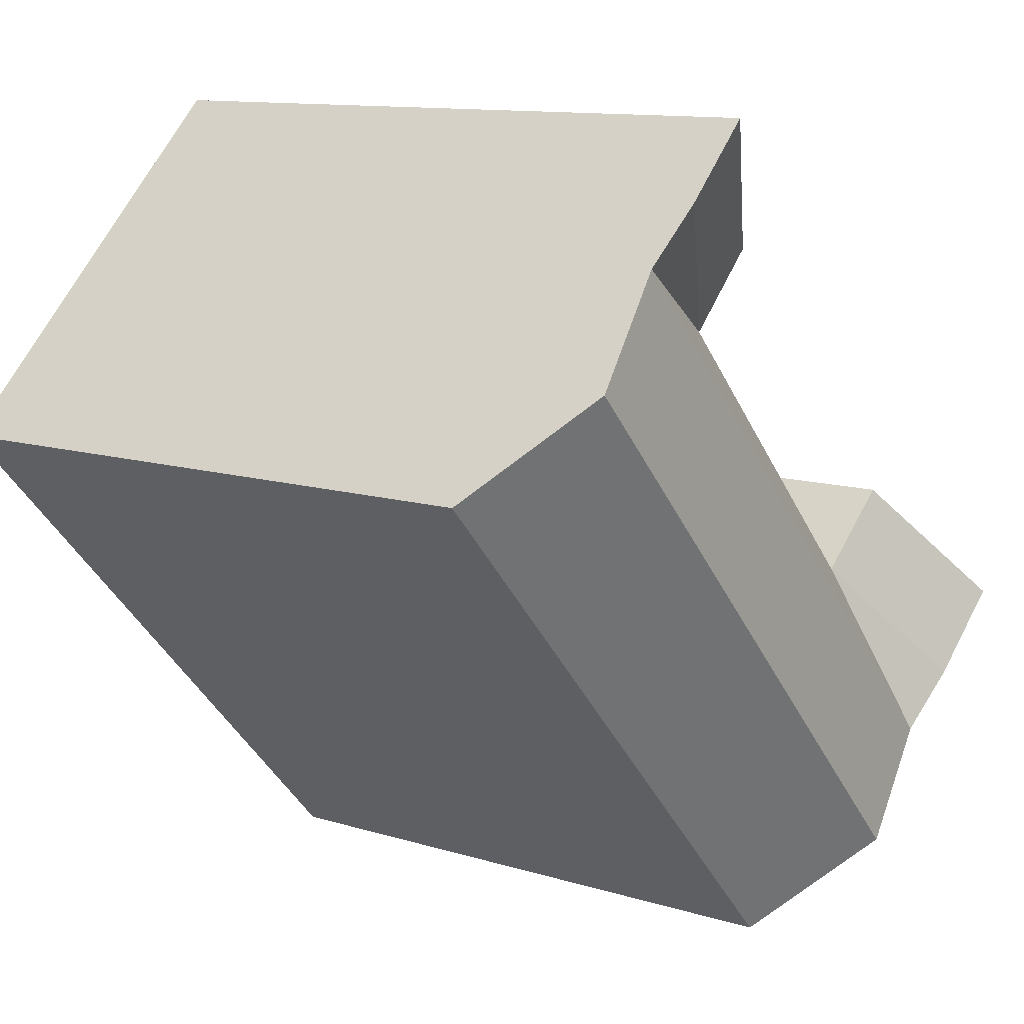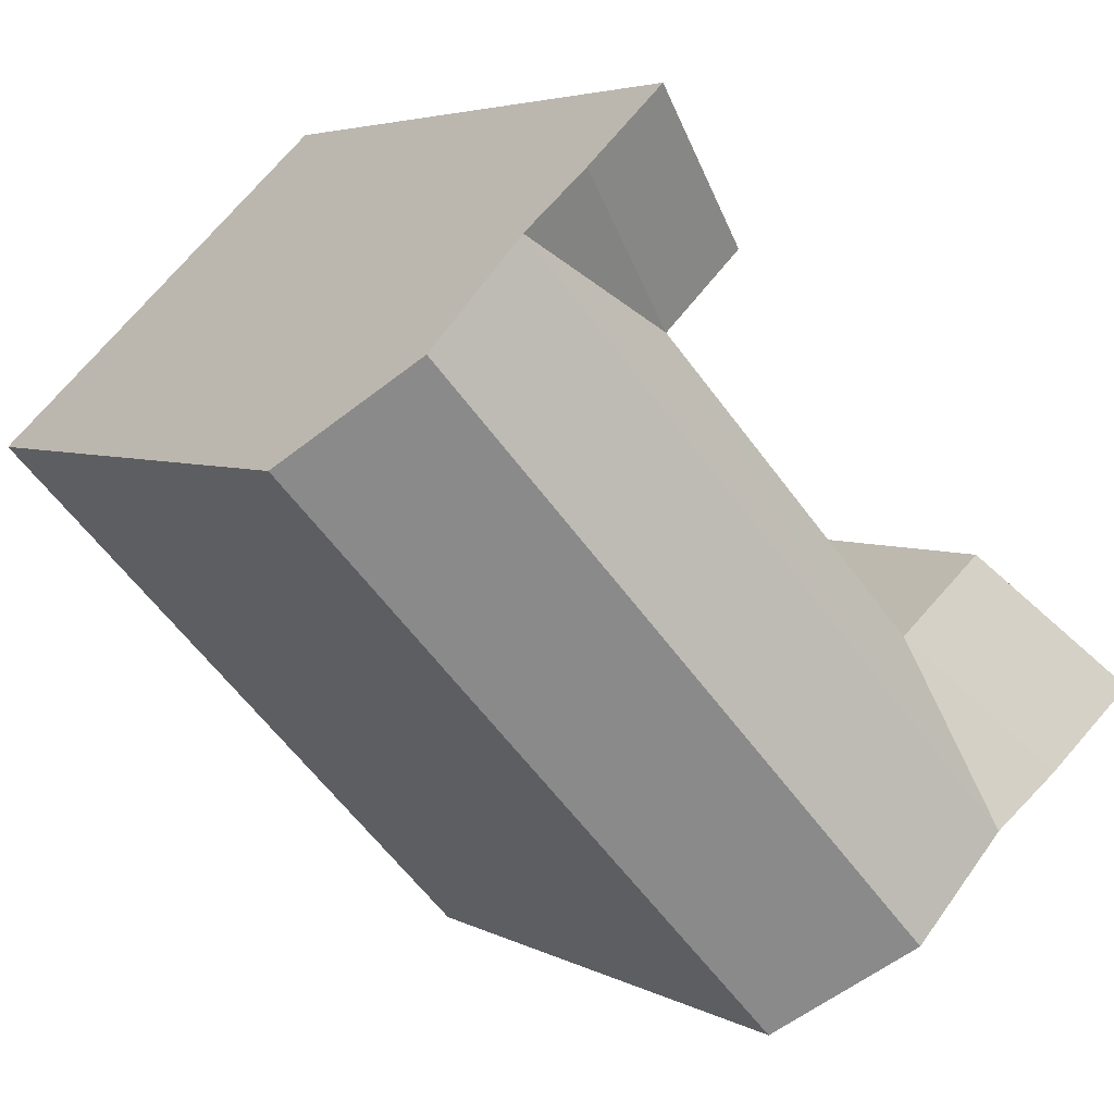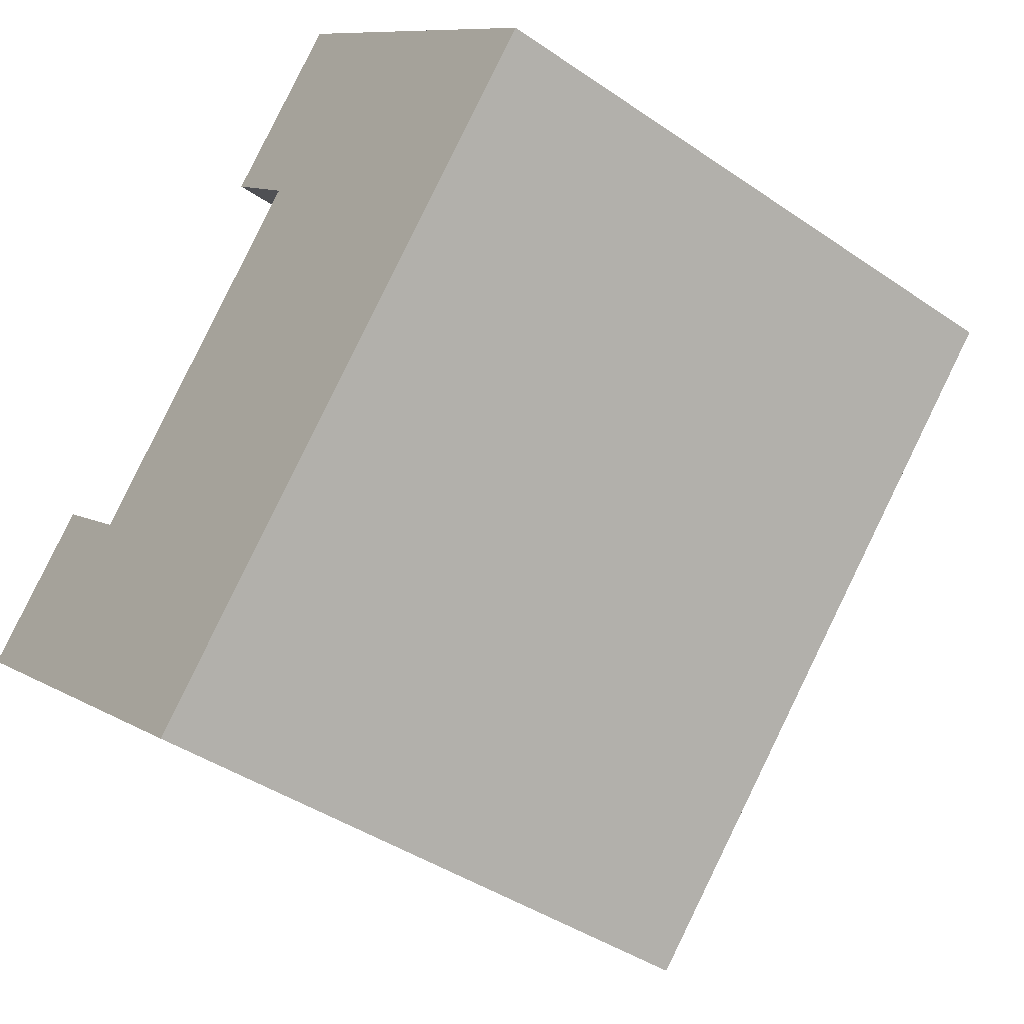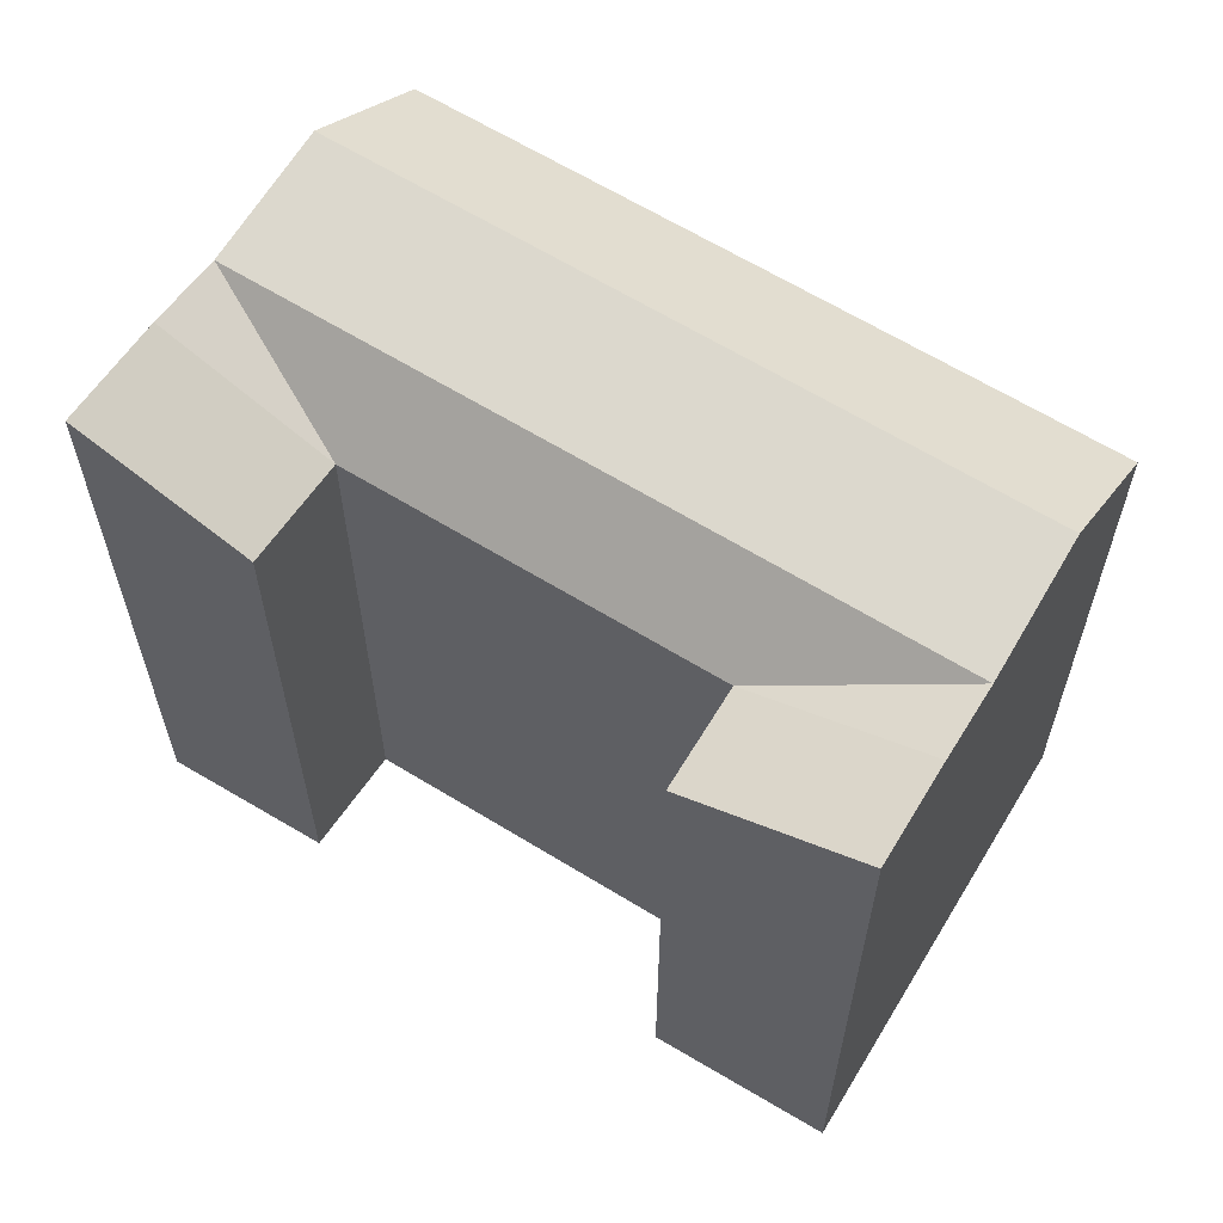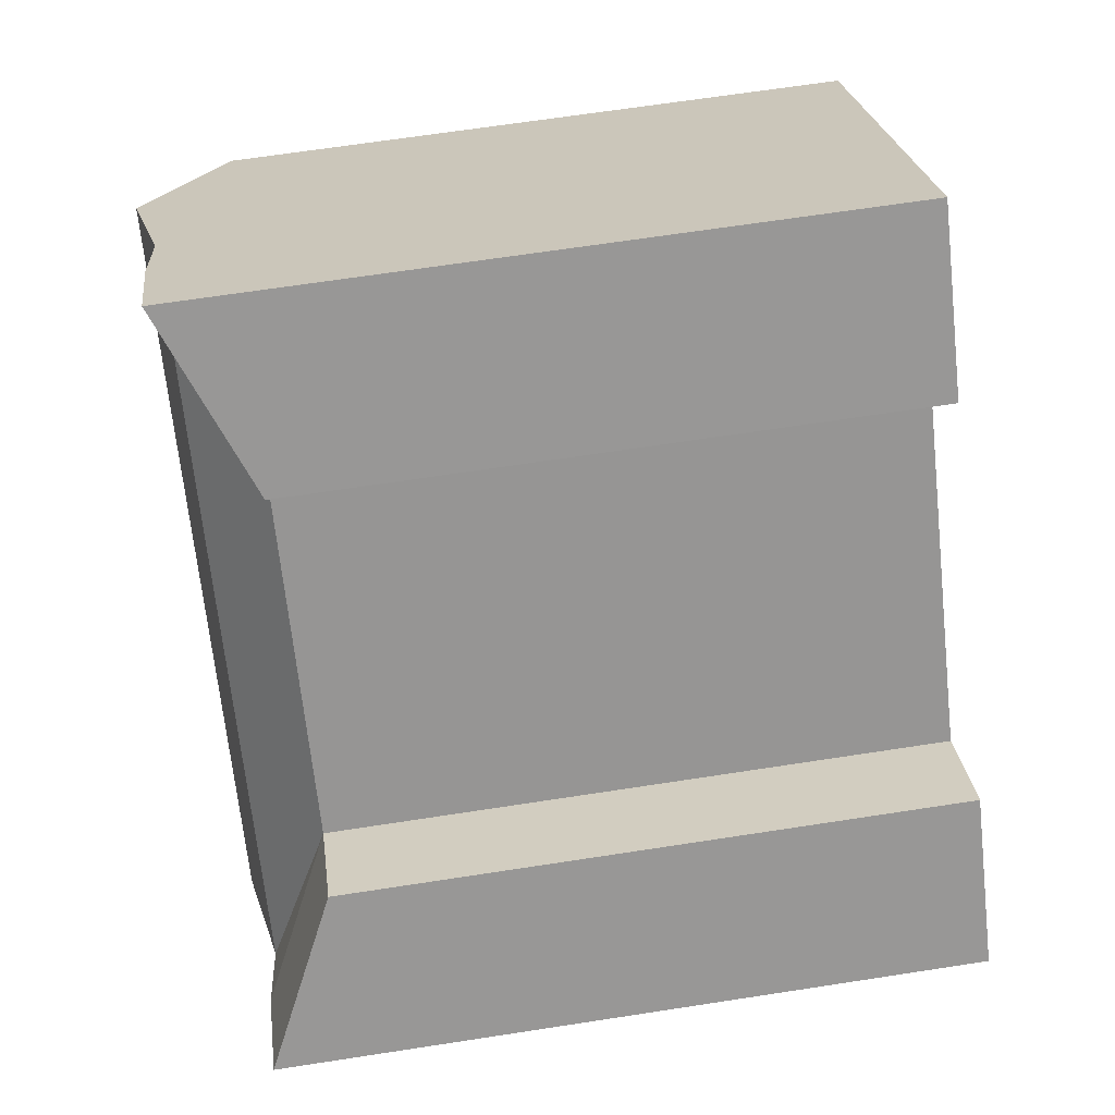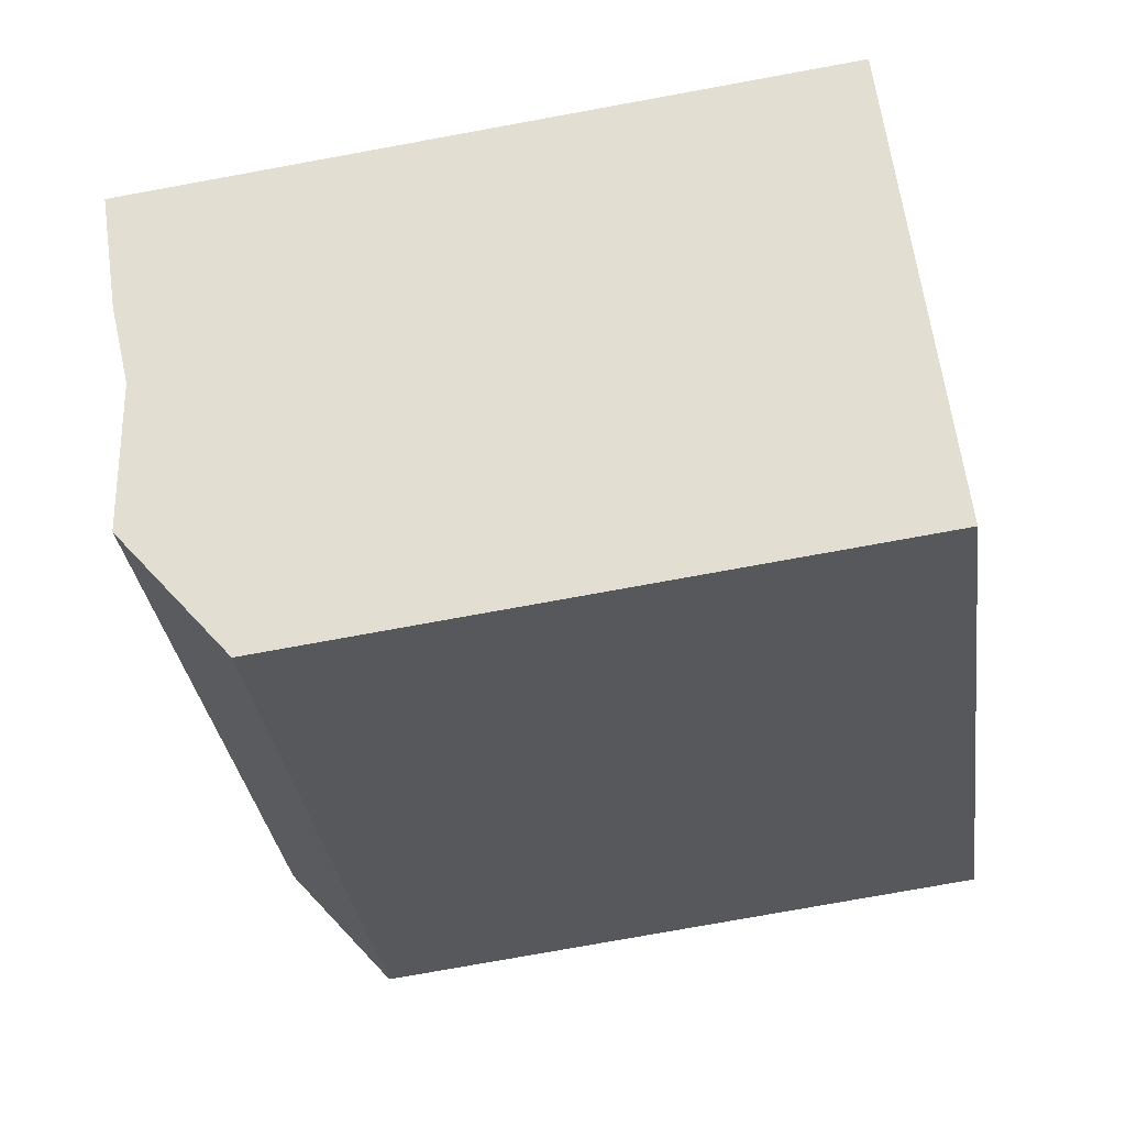
<metadata>
{"format":"obj","ext":"obj","renderer":"f3d","projection":"perspective","resolution":1024,"background":"white","views":[{"elev":11.4,"azim":127.2,"up":"+Z"},{"elev":4.4,"azim":149.1,"up":"+Z"},{"elev":-41.8,"azim":50.3,"up":"+Z"},{"elev":63.4,"azim":-14.8,"up":"+Y"},{"elev":66.6,"azim":-98.8,"up":"+Z"},{"elev":-76.6,"azim":-79.7,"up":"+Z"}]}
</metadata>
<code>
v  10.69 20.02 -2.623
v  10.21 17.44 -8.744
v  7.285 20.02 -6.238
v  13.62 17.44 -5.129
v  7.62 19.41 0.007789
v  4.213 19.41 -3.608
v  5.896 17.44 1.484
v  2.489 19.61 -2.132
v  17.13 19.61 13.4
v  18.75 19.41 11.82
v  13.47 17.44 9.523
v  15.1 19.41 7.941
v  21.65 20.02 9.009
v  17.99 20.02 5.131
v  24.41 17.44 6.324
v  20.76 17.44 2.445
v  3.461 17.44 3.569
v  0.0004185 19.61 -0.0006214
v  11.29 17.44 11.64
v  15 19.61 15.47
v  10.21 5.354e-16 -8.744
v  5.896 -9.088e-17 1.484
v  2.489 1.305e-16 -2.131
v  13.62 3.14e-16 -5.128
v  24.41 -3.872e-16 6.324
v  13.47 -5.831e-16 9.523
v  20.76 -1.498e-16 2.446
v  17.13 -8.206e-16 13.4
v  3.46 -2.186e-16 3.57
v  0 0 0
v  11.29 -7.13e-16 11.64
v  15 -9.473e-16 15.47
g defaultobject
f 1 2 3
f 2 1 4
f 5 3 6
f 3 5 1
f 5 6 7
f 6 8 7
f 9 10 11
f 10 12 11
f 12 13 14
f 13 12 10
f 14 15 16
f 15 14 13
f 5 11 12
f 11 5 7
f 1 12 14
f 12 1 5
f 4 14 16
f 14 4 1
f 17 8 18
f 8 17 7
f 19 9 11
f 9 19 20
f 21 22 23
f 22 21 24
f 25 26 27
f 26 25 28
f 22 27 26
f 27 22 24
f 23 29 30
f 29 23 22
f 31 28 32
f 28 31 26
f 8 21 23
f 21 8 2
f 2 8 6
f 2 6 3
f 21 4 24
f 4 21 2
f 27 15 25
f 15 27 16
f 15 28 25
f 28 15 9
f 9 15 10
f 10 15 13
f 11 22 26
f 22 11 7
f 24 16 27
f 16 24 4
f 18 23 30
f 23 18 8
f 22 17 29
f 17 22 7
f 17 30 29
f 30 17 18
f 28 20 32
f 20 28 9
f 20 31 32
f 31 20 19
f 19 26 31
f 26 19 11

</code>
